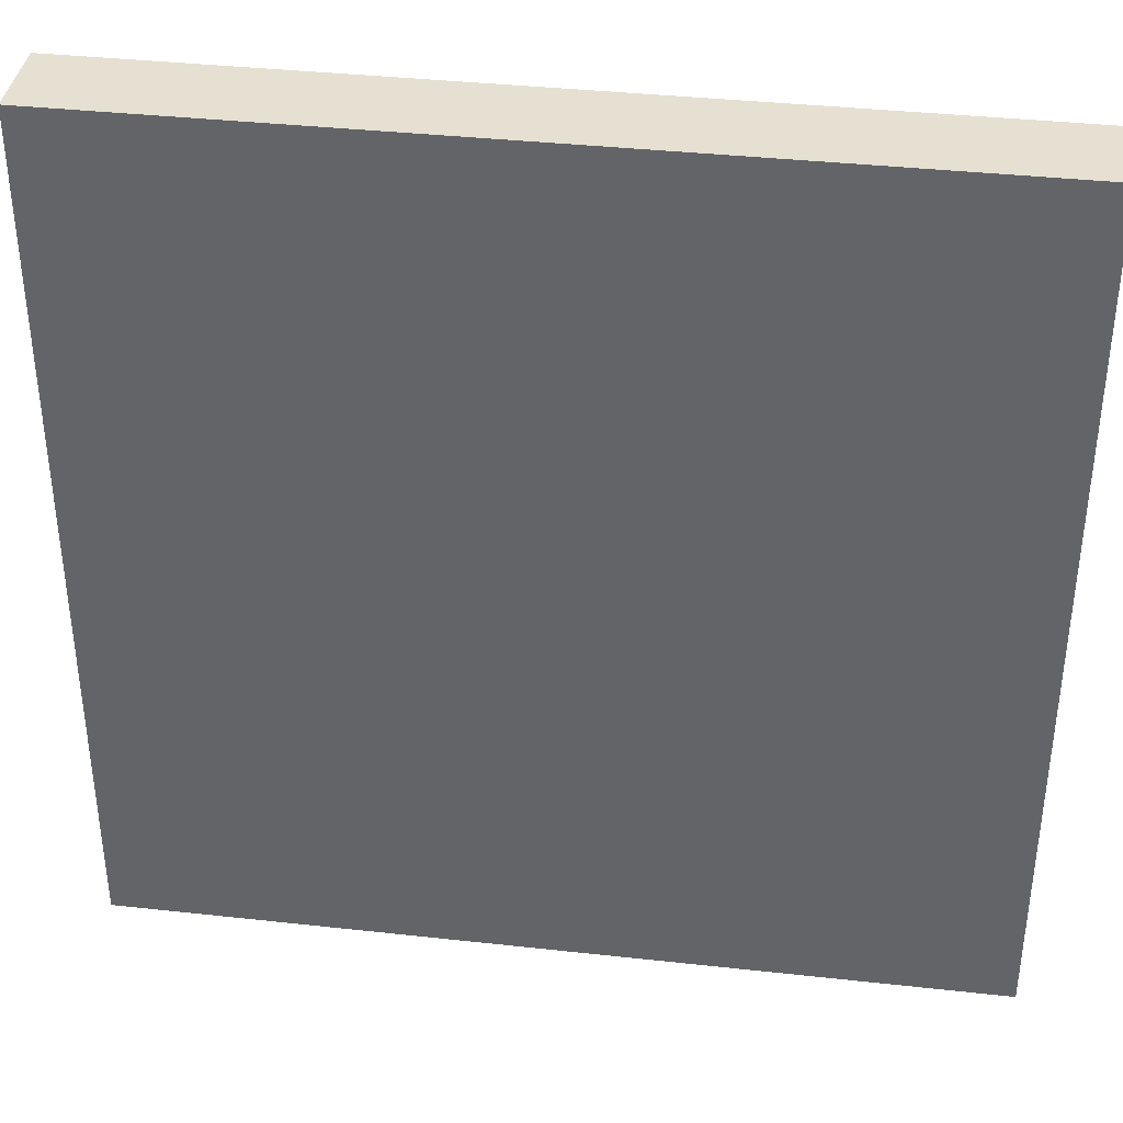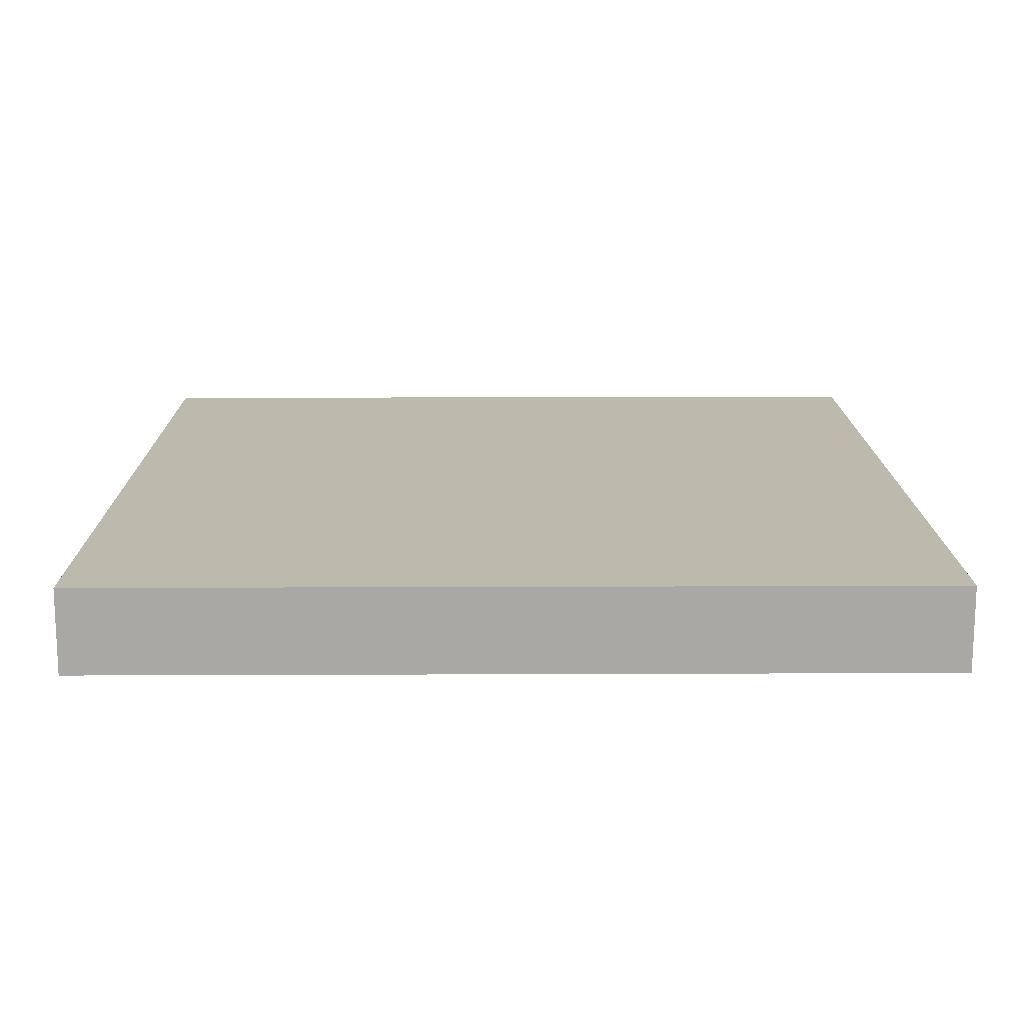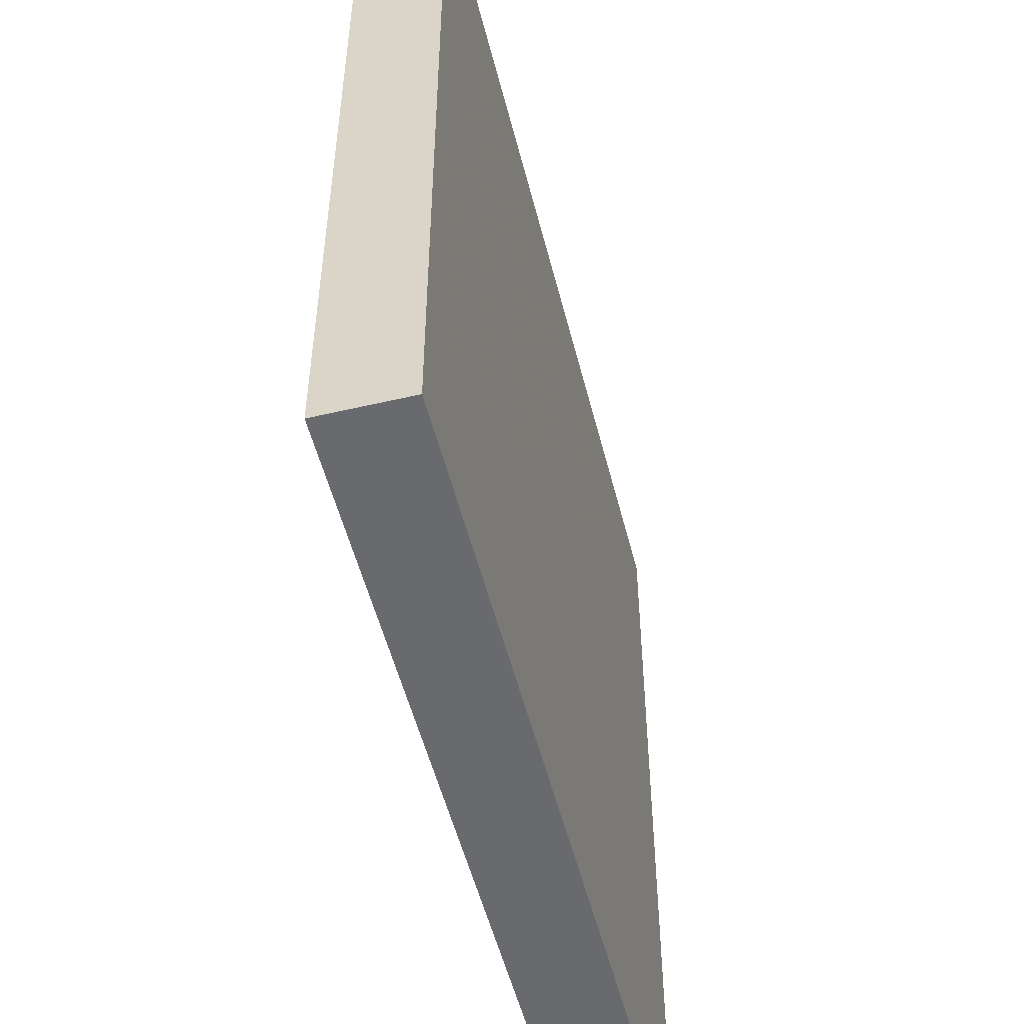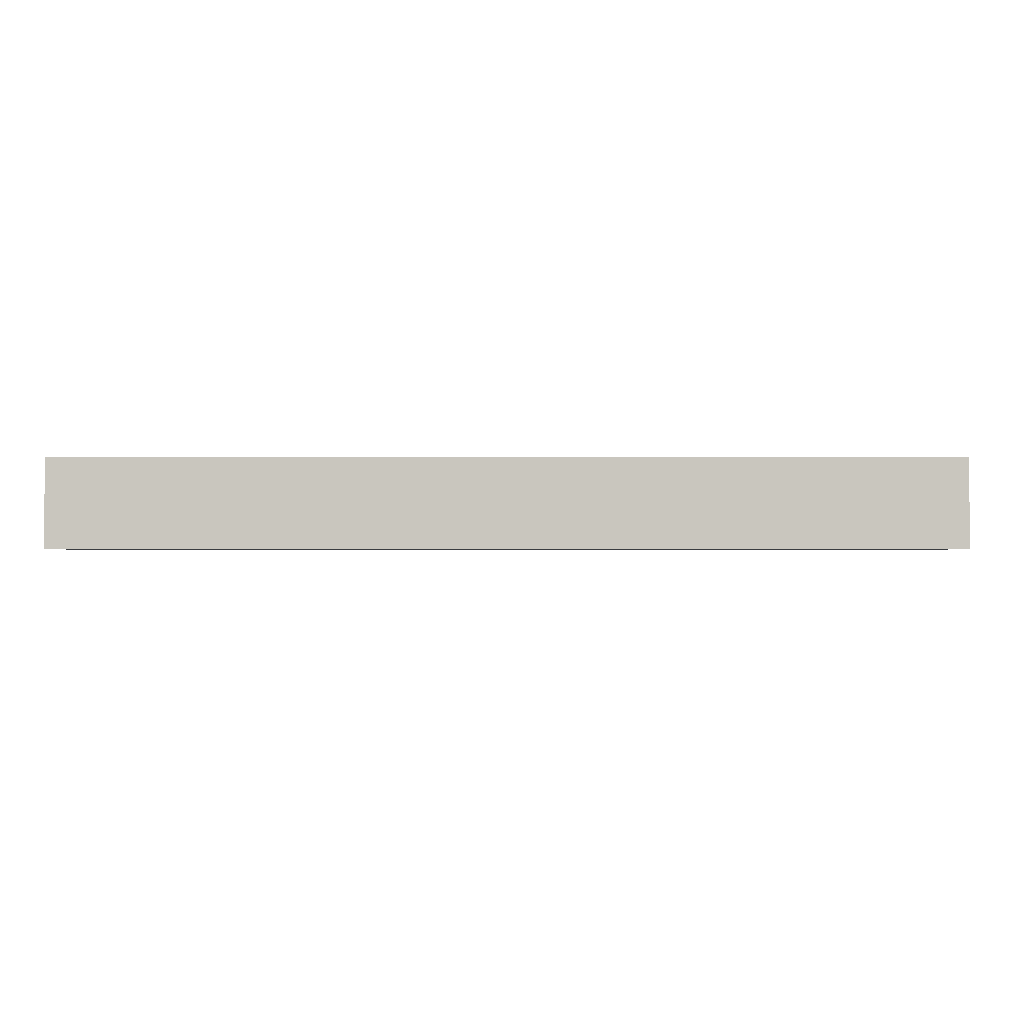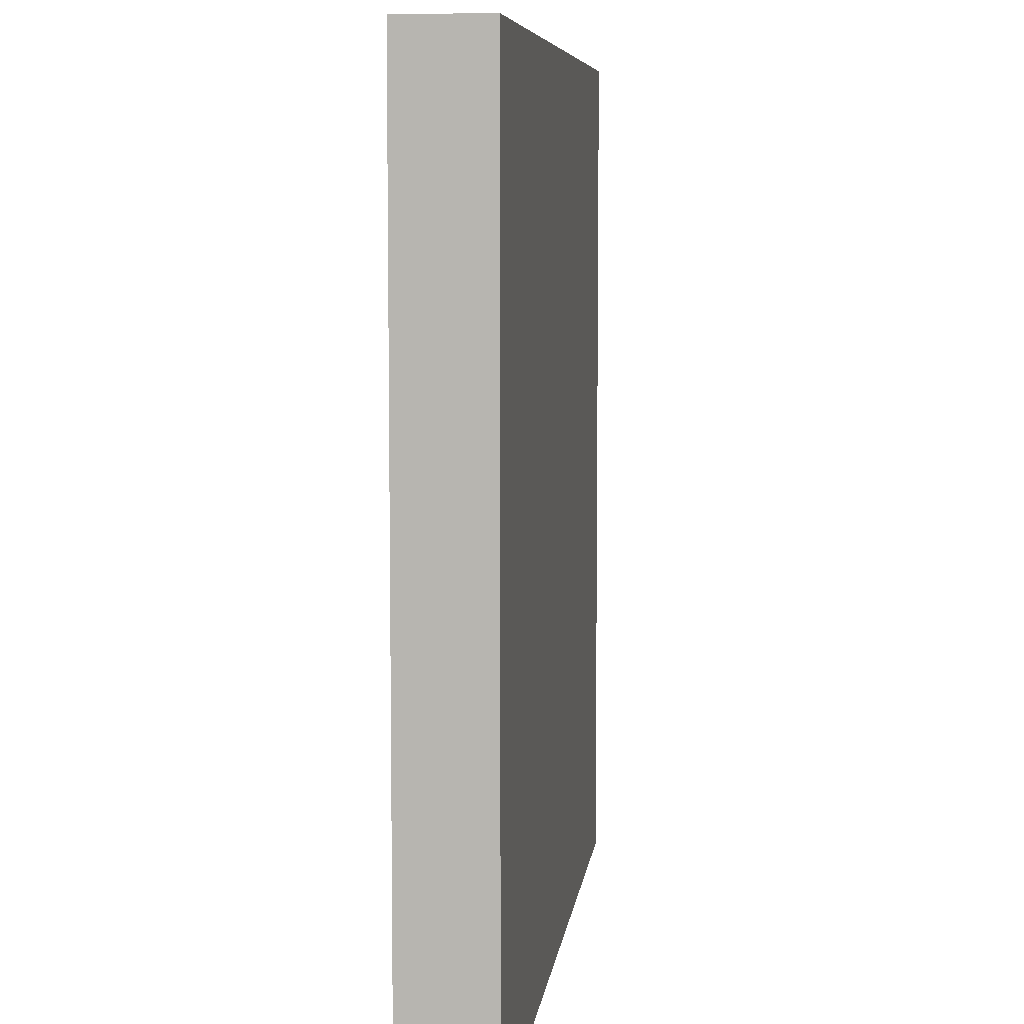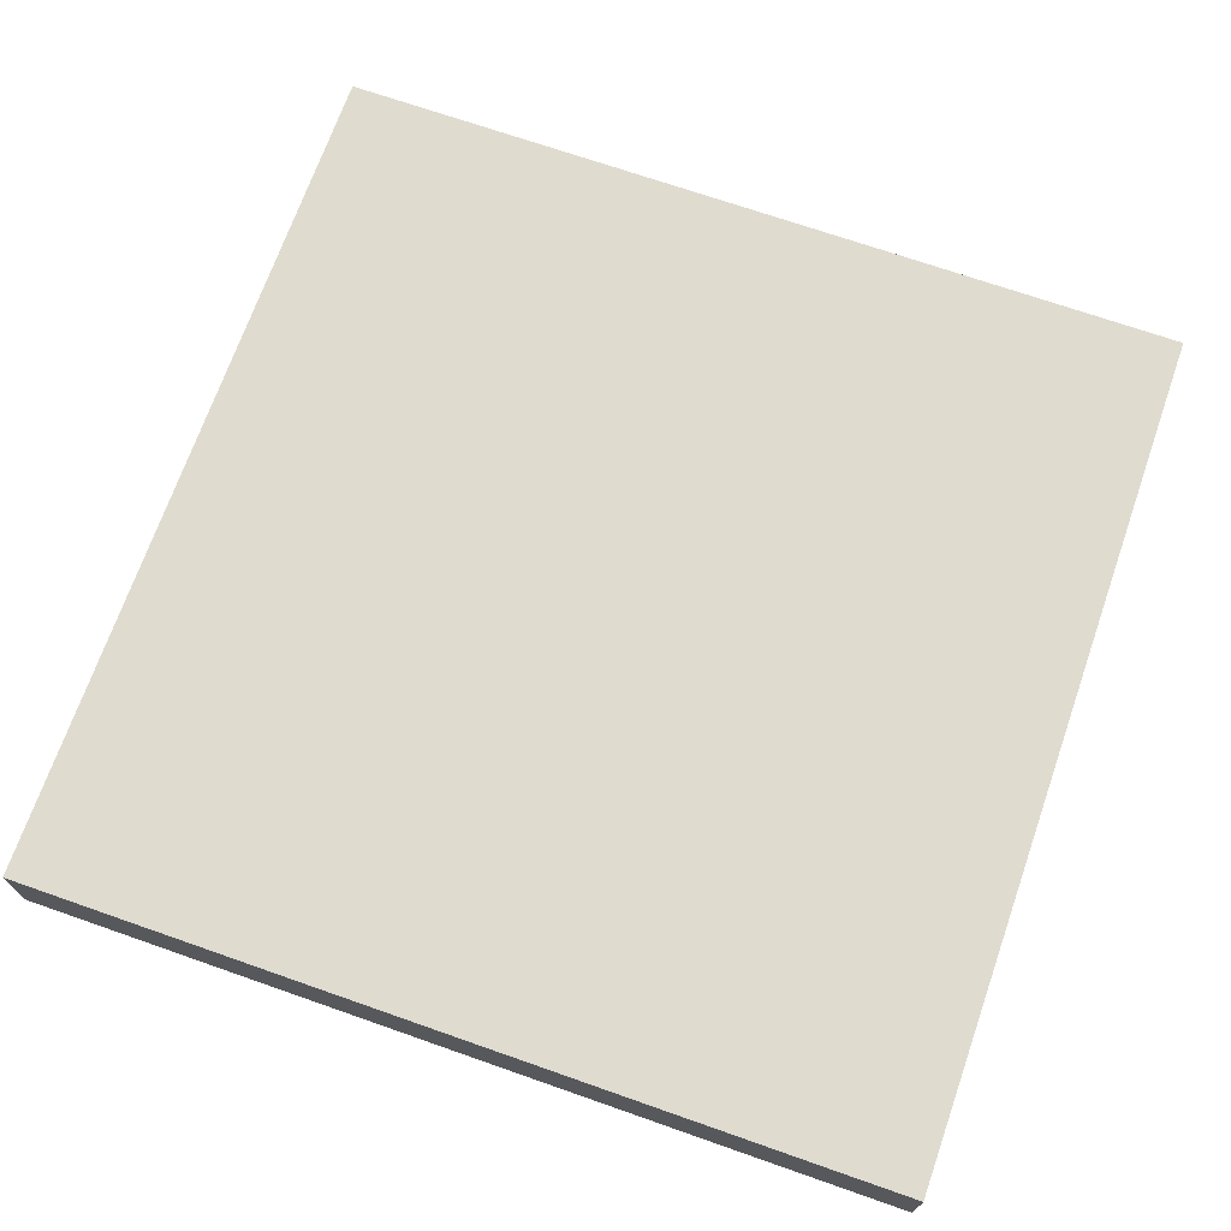
<metadata>
{"format":"obj","ext":"obj","renderer":"f3d","projection":"perspective","resolution":1024,"background":"white","views":[{"elev":37.8,"azim":-172.0,"up":"+Z"},{"elev":15.0,"azim":89.5,"up":"+Y"},{"elev":-53.0,"azim":-75.9,"up":"+Z"},{"elev":-1.1,"azim":90.8,"up":"+Y"},{"elev":7.1,"azim":-83.1,"up":"+Z"},{"elev":70.5,"azim":19.3,"up":"+Y"}]}
</metadata>
<code>
o Center_Cube.002
v -1 0 1
v -1 0.2 1
v -1 0 -1
v -1 0.2 -1
v 1 0 1
v 1 0.2 1
v 1 0.2 -1
v 1 0 -1
f 7 4 2 6
f 3 1 2 4
f 4 7 8 3
f 3 8 5 1
f 6 5 8 7
f 6 2 1 5

</code>
